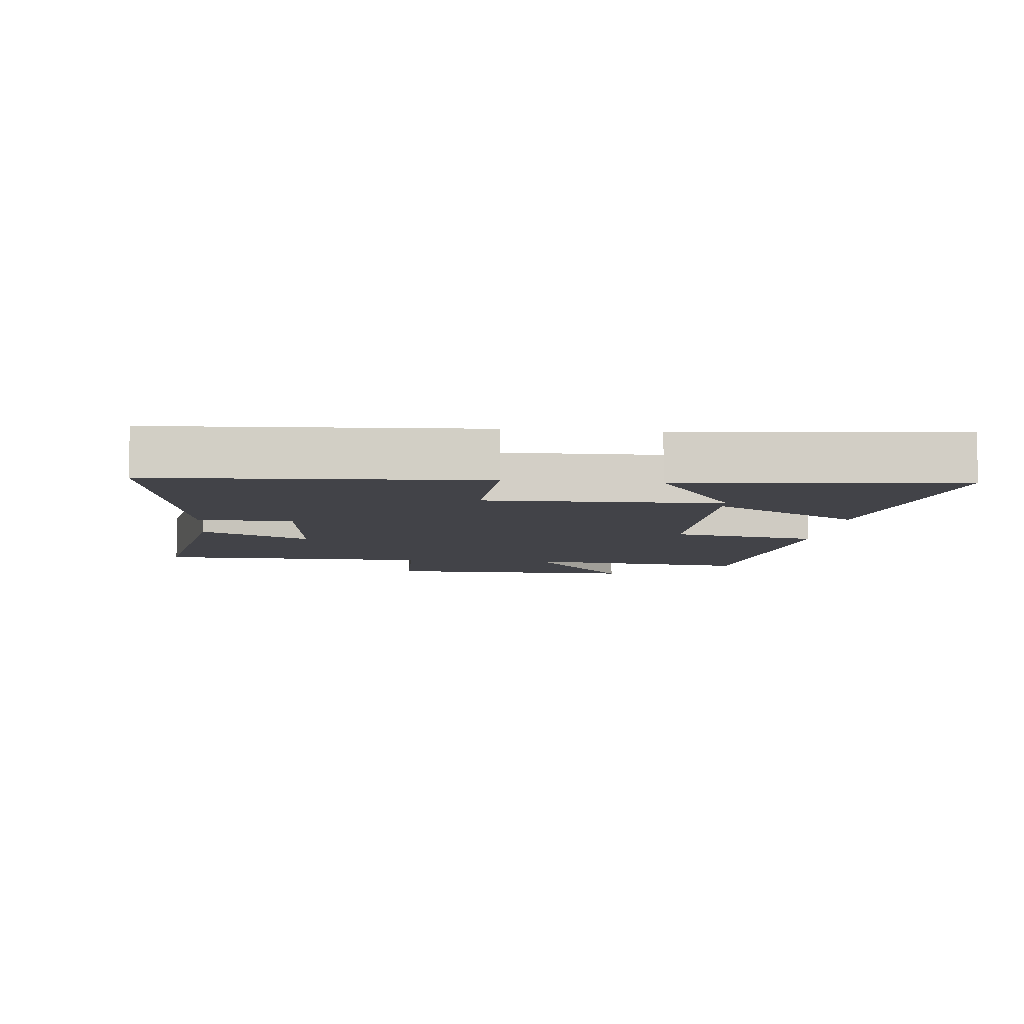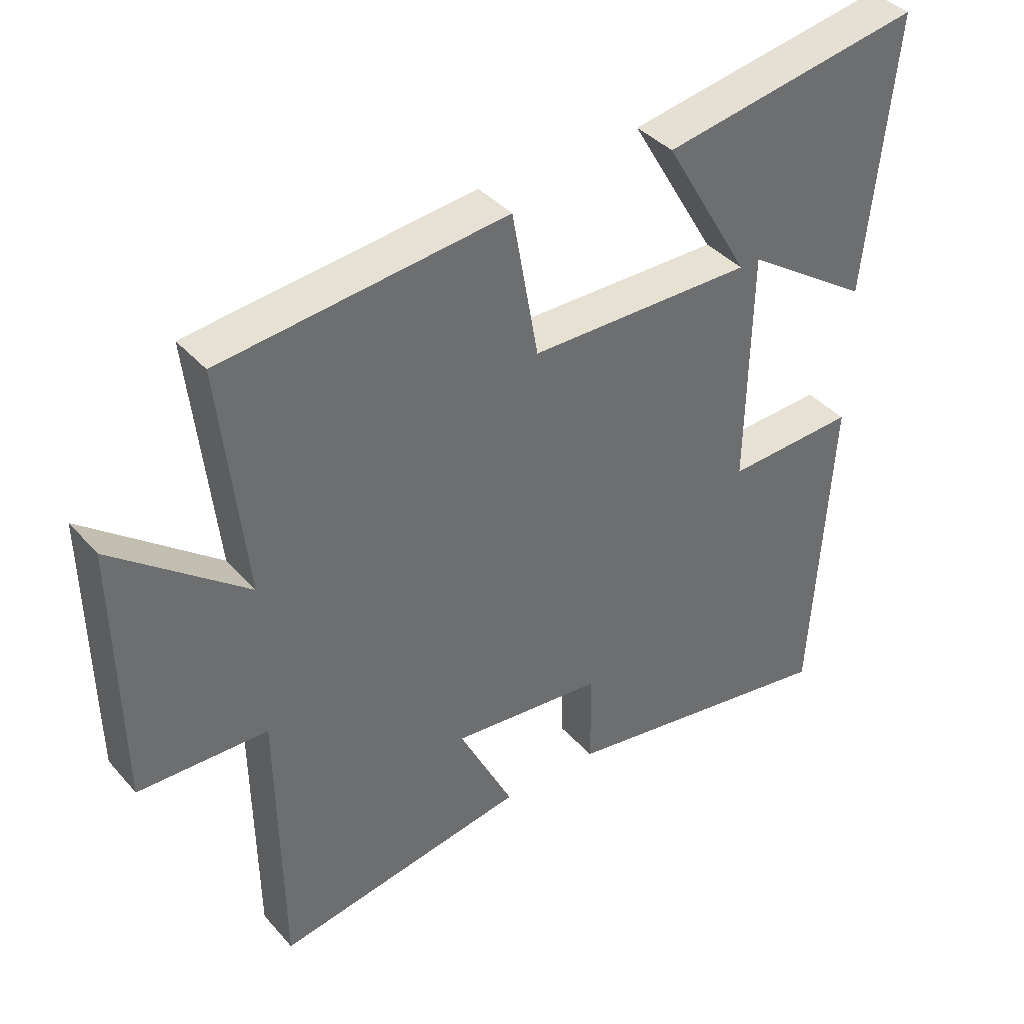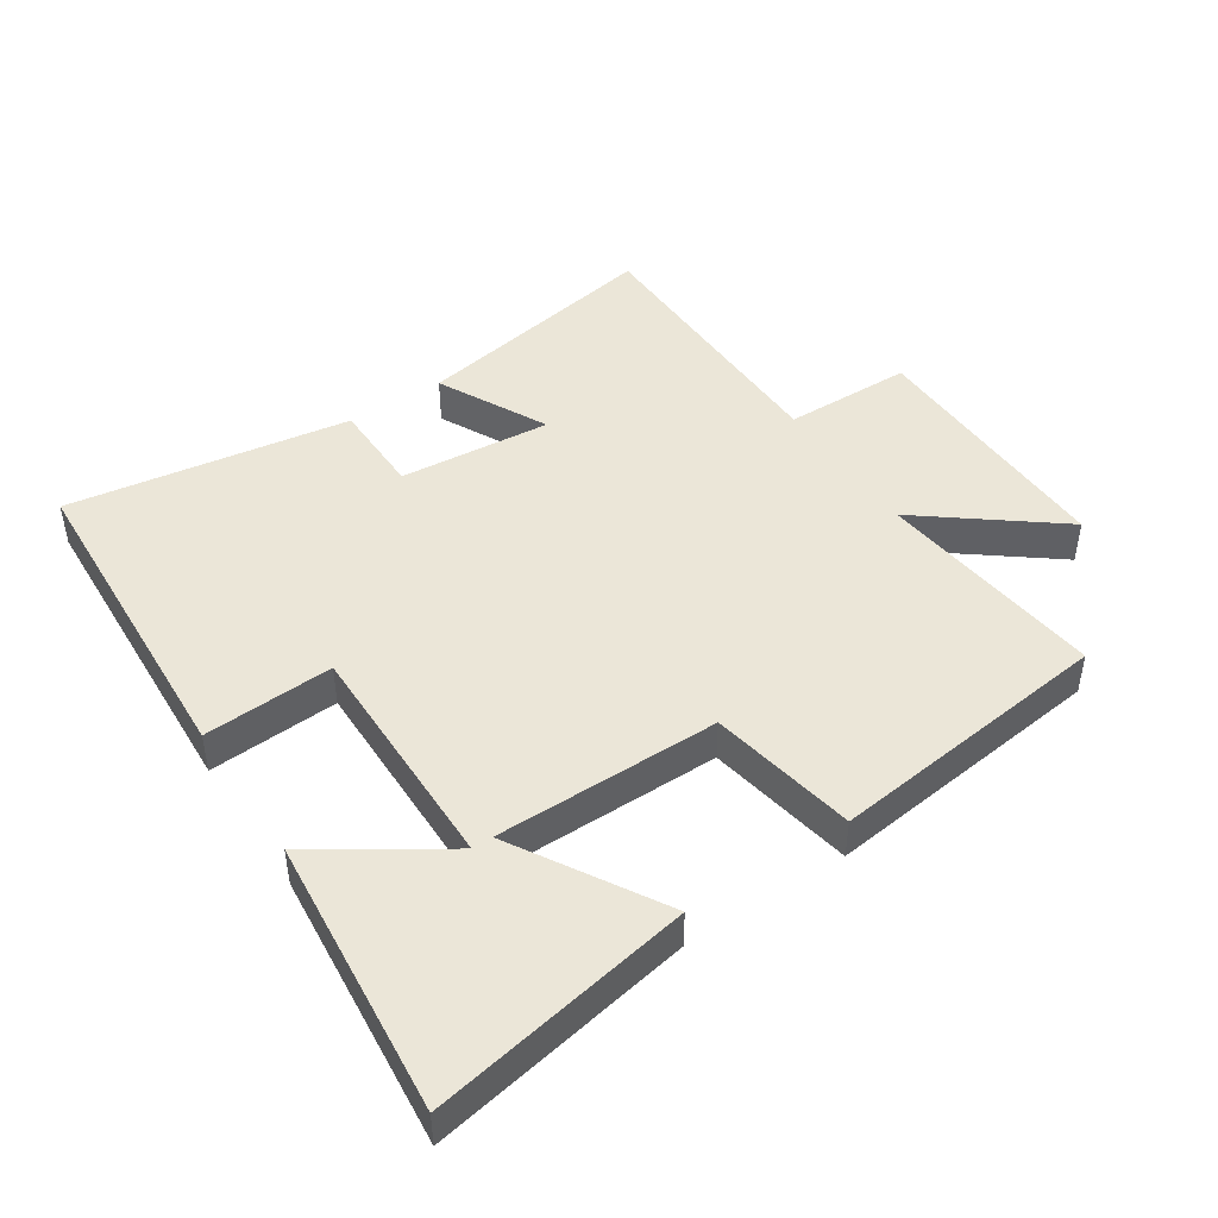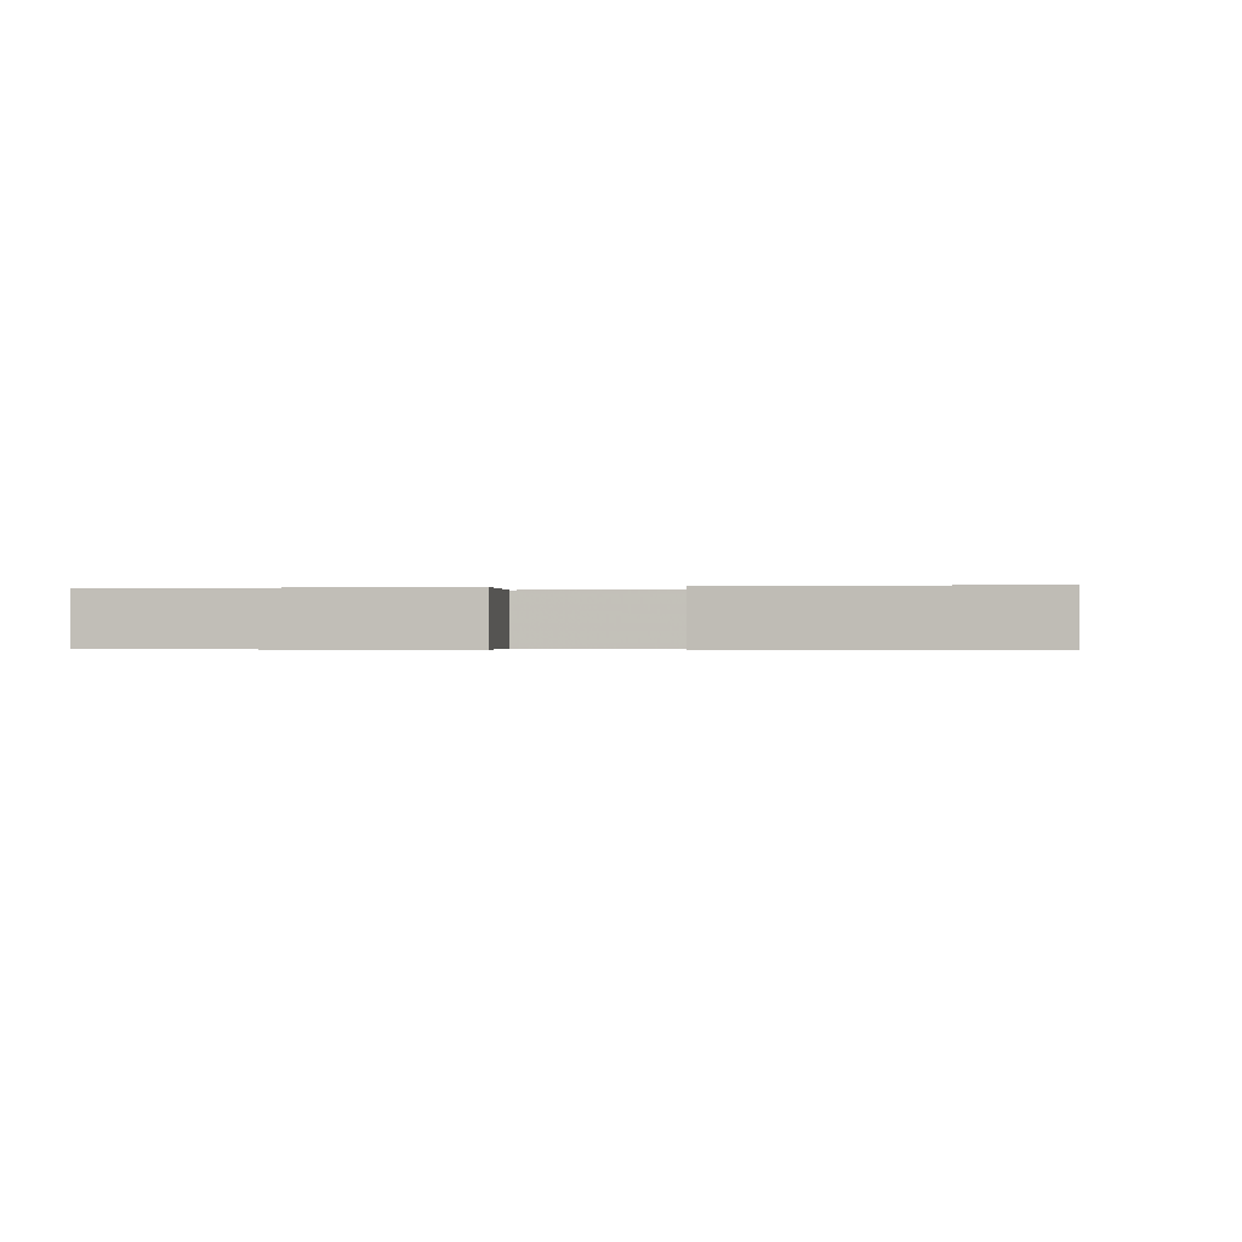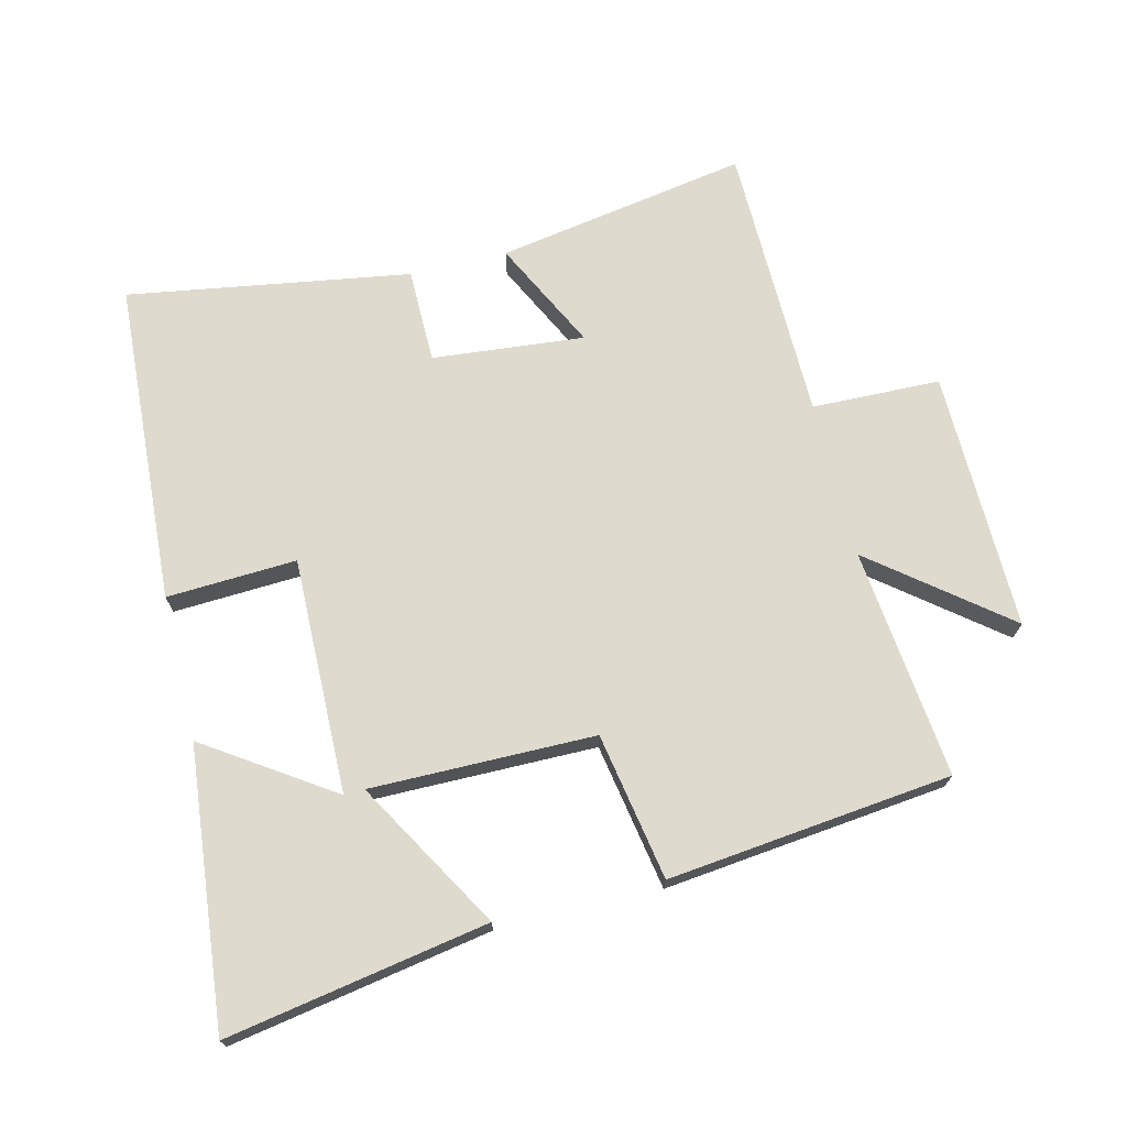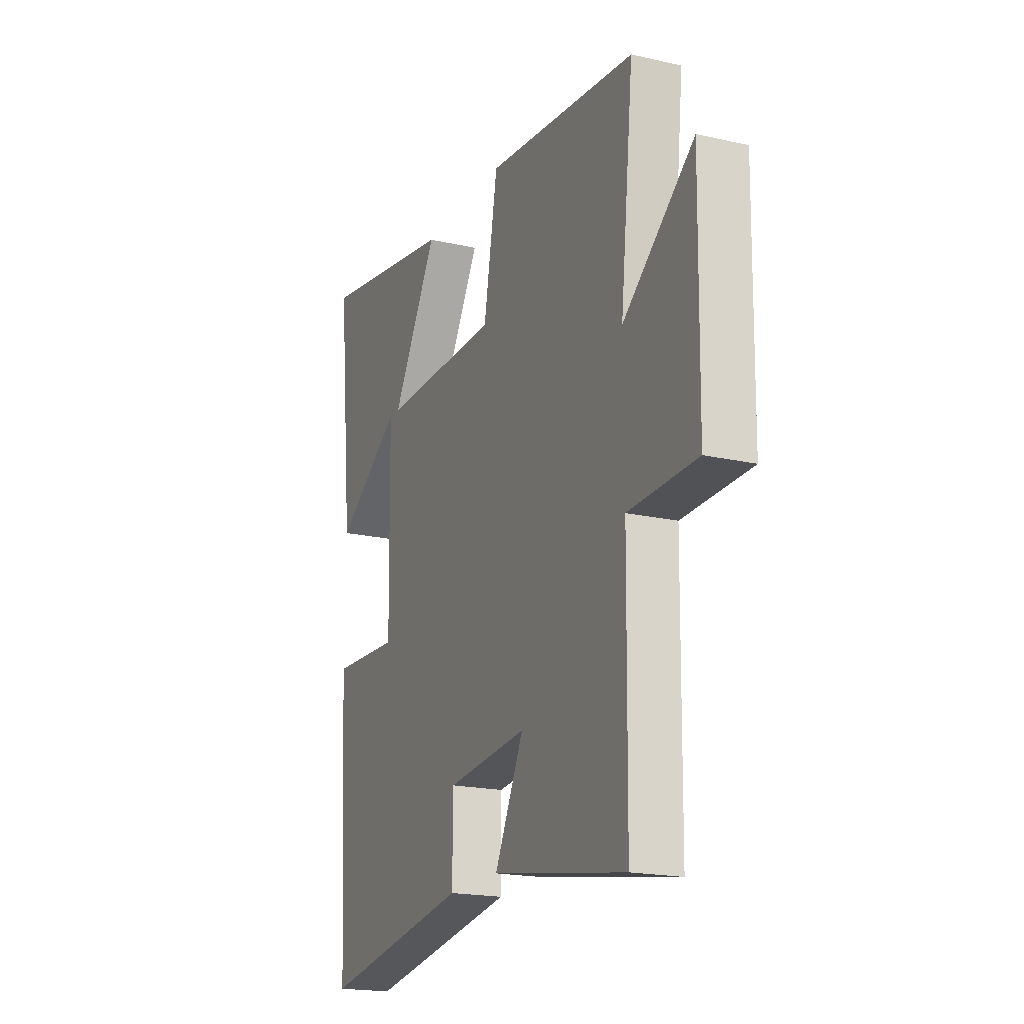
<metadata>
{"format":"obj","ext":"obj","renderer":"f3d","projection":"perspective","resolution":1024,"background":"white","views":[{"elev":-7.6,"azim":-95.9,"up":"+Y"},{"elev":38.9,"azim":143.5,"up":"+Z"},{"elev":46.1,"azim":-33.8,"up":"+Y"},{"elev":-0.3,"azim":-82.8,"up":"+Y"},{"elev":71.1,"azim":-13.7,"up":"+Y"},{"elev":-19.3,"azim":66.8,"up":"+Z"}]}
</metadata>
<code>
v 0.494 0.07 -0.566
v 0.11 0.07 -0.5
v 0.193 0.07 -0.333
v -0.039 0.07 -0.355
v -0.04 0.07 -0.5
v -0.471 0.07 -0.569
v -0.5 0.07 -0.075
v -0.302 0.07 -0.085
v -0.308 0.07 0.275
v -0.5 0.07 0.147
v -0.543 0.07 0.57
v -0.145 0.07 0.5
v -0.277 0.07 0.274
v 0.065 0.07 0.276
v 0.105 0.07 0.5
v 0.538 0.07 0.452
v 0.5 0.07 0.101
v 0.702 0.07 0.26
v 0.696 0.07 -0.136
v 0.5 0.07 -0.141
v 0.494 0 -0.566
v 0.11 0 -0.5
v 0.193 0 -0.333
v -0.039 0 -0.355
v -0.04 0 -0.5
v -0.471 0 -0.569
v -0.5 0 -0.075
v -0.302 0 -0.085
v -0.308 0 0.275
v -0.5 0 0.147
v -0.543 0 0.57
v -0.145 0 0.5
v -0.277 0 0.274
v 0.065 0 0.276
v 0.105 0 0.5
v 0.538 0 0.452
v 0.5 0 0.101
v 0.702 0 0.26
v 0.696 0 -0.136
v 0.5 0 -0.141
f 17 18 19 20
f 17 20 1 2
f 14 15 16 17
f 13 14 17
f 11 12 13
f 9 10 11
f 9 11 13
f 8 9 13 17
f 4 5 6 7
f 3 4 7 8
f 17 2 3
f 3 8 17
f 40 39 38 37
f 22 21 40 37
f 37 36 35 34
f 37 34 33
f 33 32 31
f 31 30 29
f 33 31 29
f 37 33 29 28
f 27 26 25 24
f 28 27 24 23
f 23 22 37
f 37 28 23
f 1 21 22 2
f 2 22 23 3
f 3 23 24 4
f 4 24 25 5
f 5 25 26 6
f 6 26 27 7
f 7 27 28 8
f 8 28 29 9
f 9 29 30 10
f 10 30 31 11
f 11 31 32 12
f 12 32 33 13
f 13 33 34 14
f 14 34 35 15
f 15 35 36 16
f 16 36 37 17
f 17 37 38 18
f 18 38 39 19
f 19 39 40 20
f 20 40 21 1

</code>
